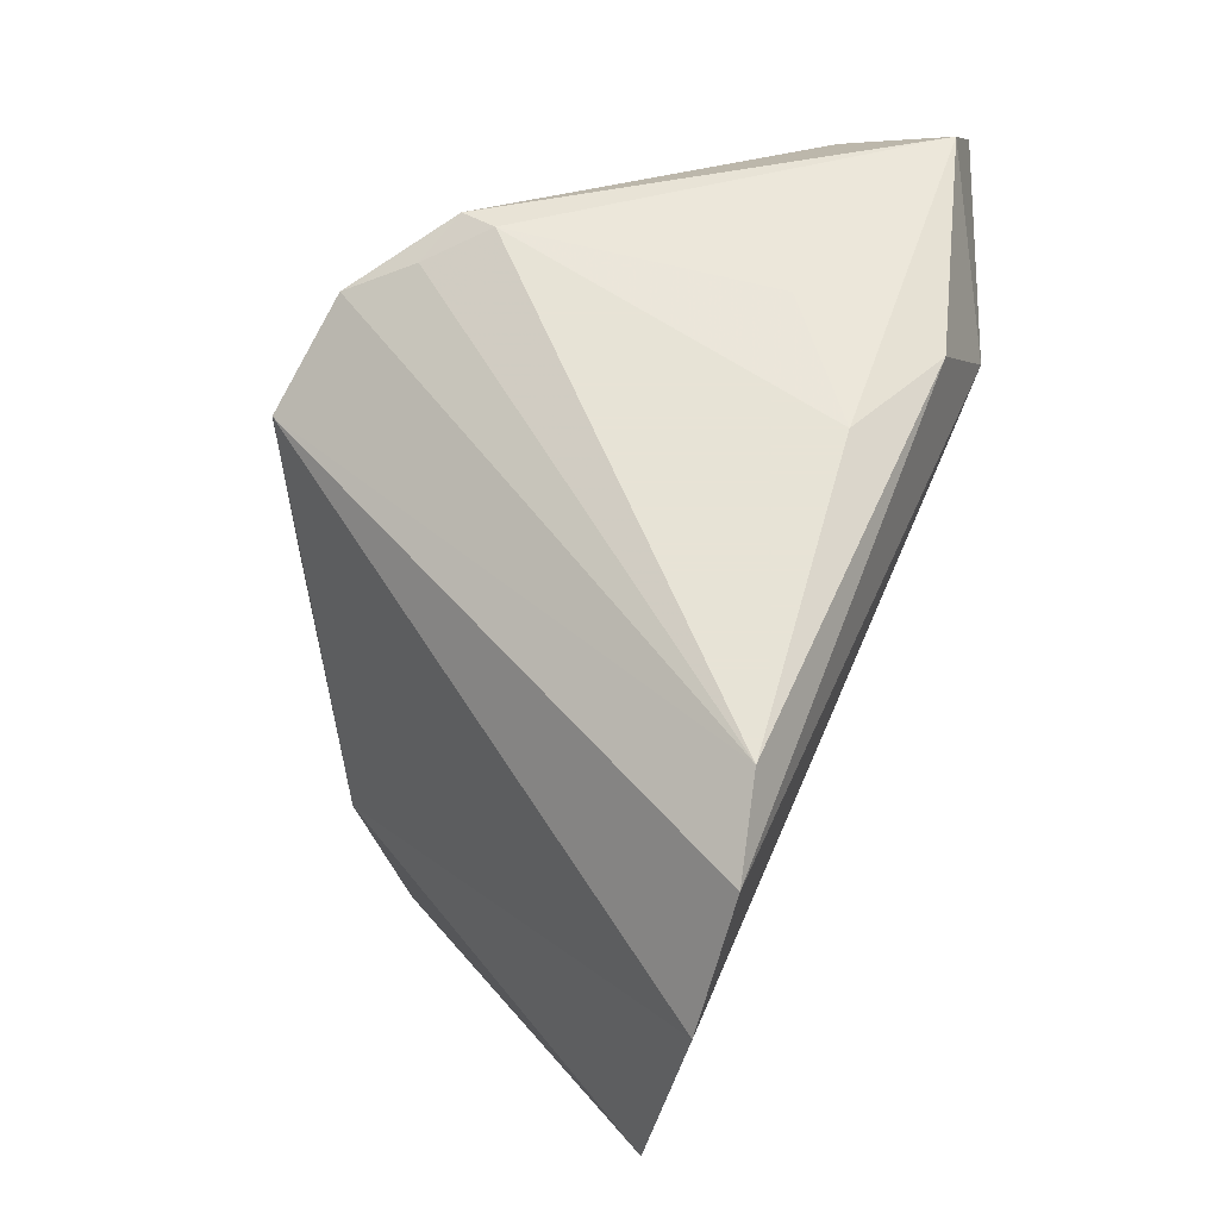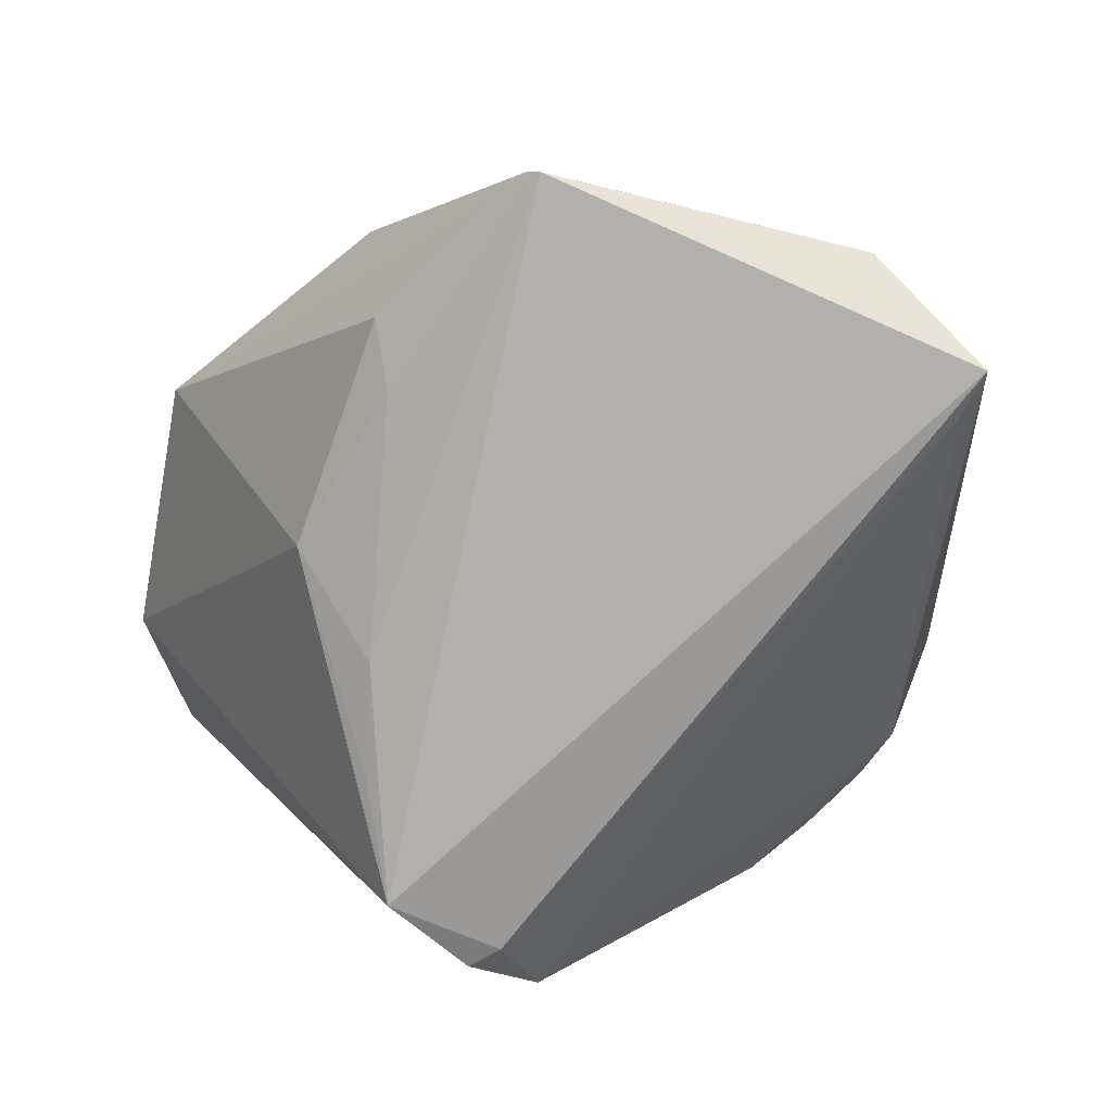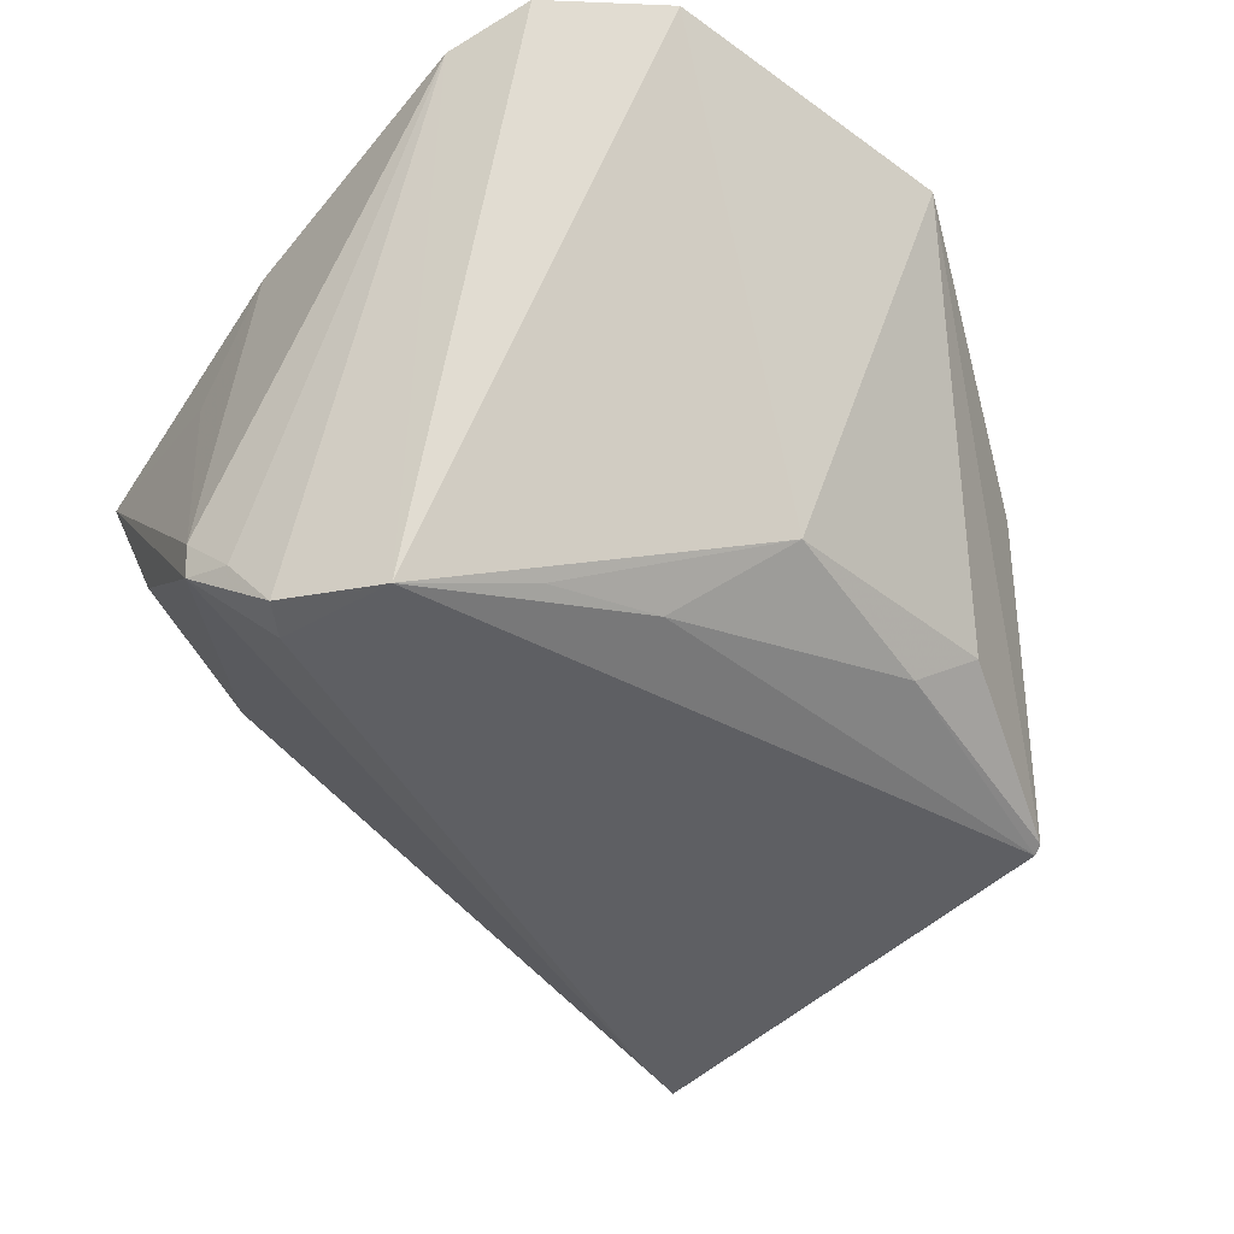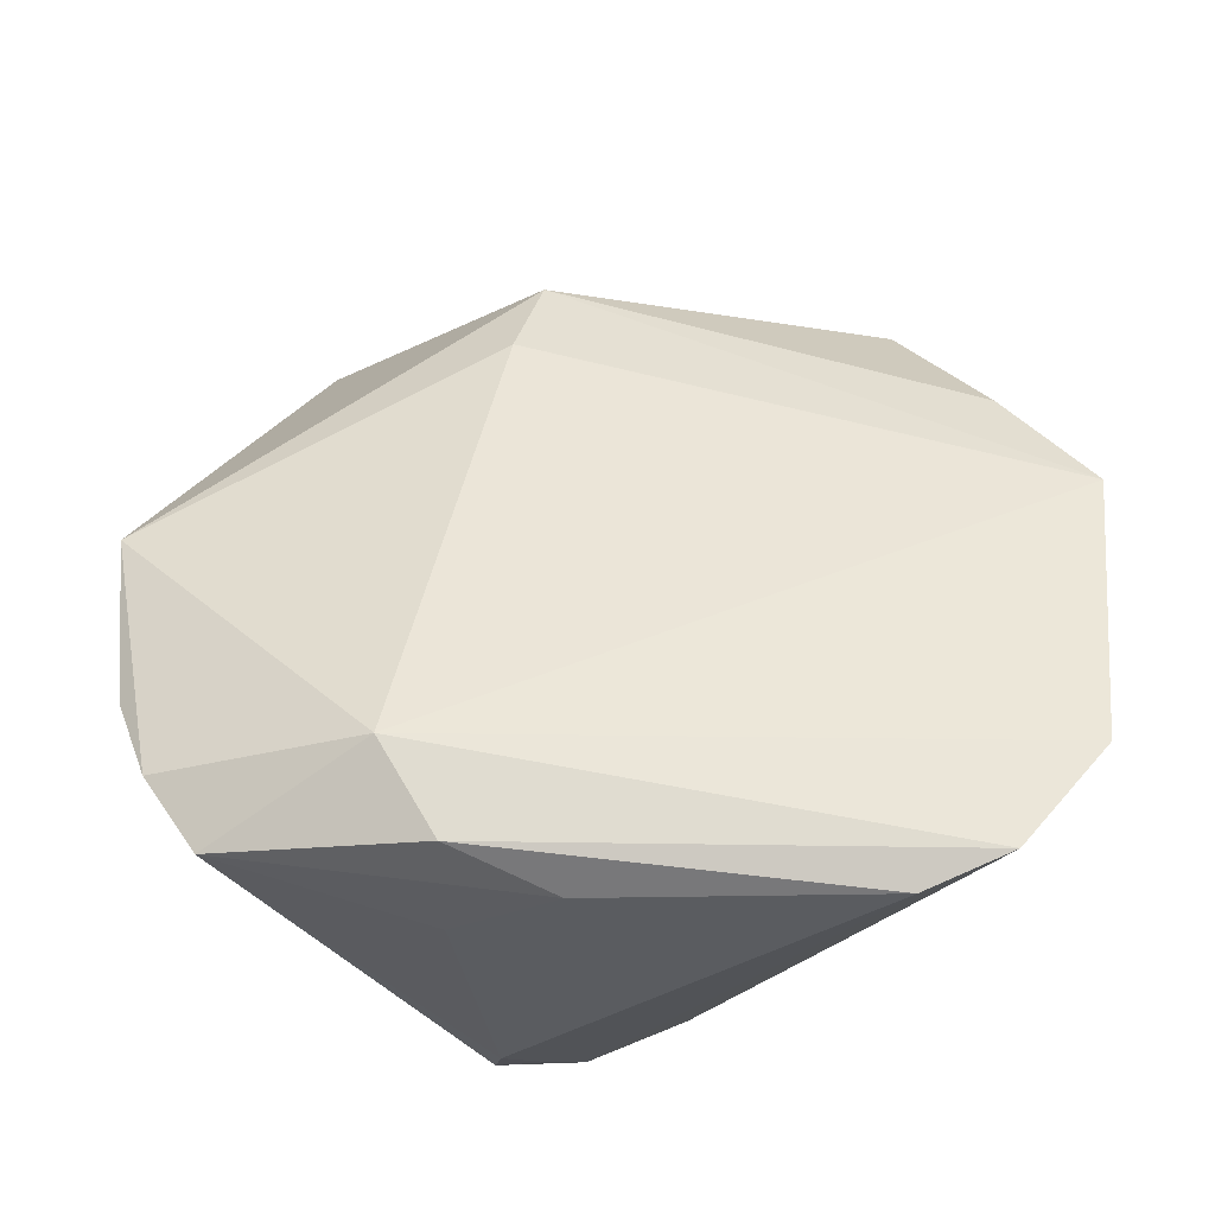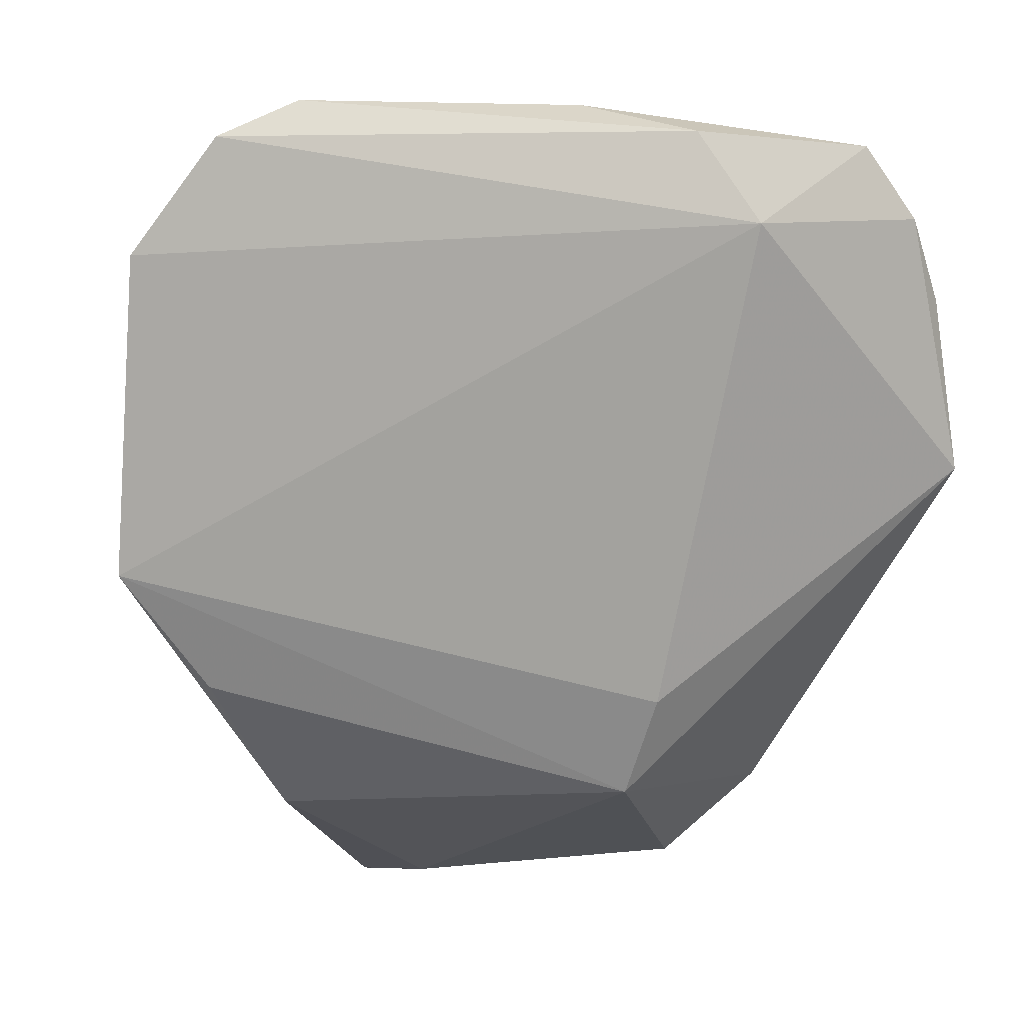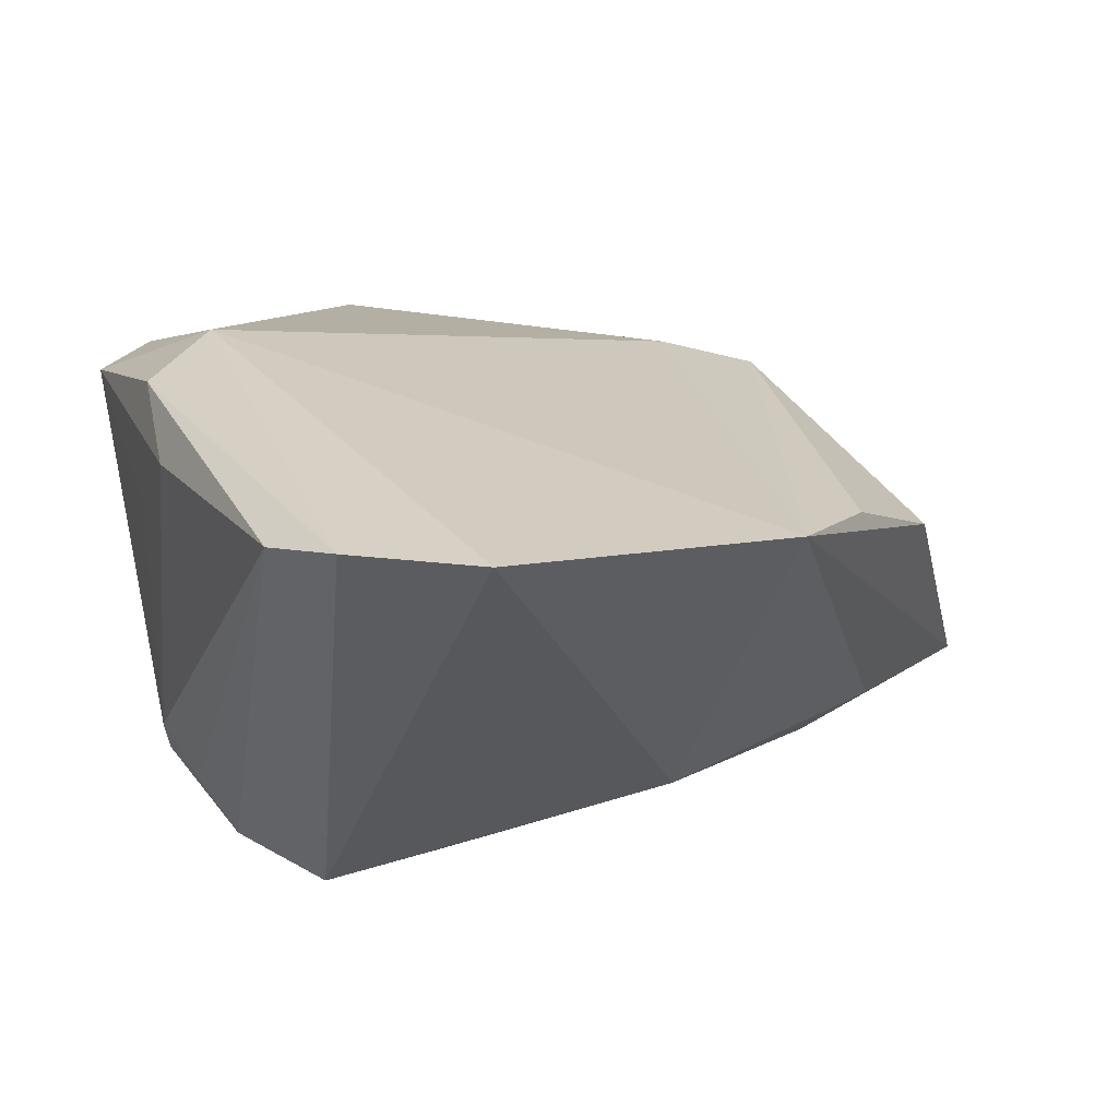
<metadata>
{"format":"obj","ext":"obj","renderer":"f3d","projection":"perspective","resolution":1024,"background":"white","views":[{"elev":62.6,"azim":-66.9,"up":"+Y"},{"elev":-70.6,"azim":-13.8,"up":"+Z"},{"elev":-46.9,"azim":-129.1,"up":"+Z"},{"elev":55.8,"azim":-176.8,"up":"+Z"},{"elev":7.4,"azim":-16.8,"up":"+Y"},{"elev":26.7,"azim":-116.9,"up":"+Z"}]}
</metadata>
<code>
v 0.008399 0.04107 -0.02018
v 0.01228 0.03914 0.02412
v 0.04929 8.394e-05 0.014
v 0.03367 -0.04184 -0.01142
v -0.04076 -0.02021 0.01795
v -0.01154 0.03014 -0.03024
v -0.02768 -0.03133 -0.01314
v -0.03052 -0.004257 -0.01626
v 0.03356 -0.04117 -0.009497
v 0.007947 -0.03613 0.01427
v 0.03438 0.03281 0.006116
v 0.001816 -0.05113 -0.01845
v -0.0008233 0.03662 -0.02807
v -0.01731 0.01696 -0.02607
v 0.03688 -0.04411 -0.02466
v -0.04055 0.03811 0.02616
v 0.002236 0.03337 -0.0285
v 0.007635 0.04193 -0.0165
v -0.04942 0.02619 0.02606
v 0.0462 0.02001 0.01426
v 0.002953 0.0396 -0.02193
v -0.02452 -0.02476 -0.01802
v 0.04764 0.01197 0.009897
v -0.0308 -0.0357 0.00886
v 0.02345 -0.05148 -0.01387
v -0.03146 0.04193 0.02372
v 0.03563 -0.03842 -0.02405
v -0.05081 -0.006978 0.02246
v -0.01529 -0.05201 -0.01831
v 0.01219 0.04088 0.009789
v -0.01403 -0.05234 -0.01887
v 0.04205 0.02951 0.01668
v 0.01043 -0.02499 0.01805
v -0.01968 0.00441 -0.02417
v 0.01904 0.0292 0.02616
v -0.009147 -0.05136 -0.01329
v 0.0005836 0.04193 0.01944
v 0.0358 0.03778 0.01672
f 19 8 28
f 7 28 8
f 31 15 12
f 12 25 31
f 15 25 12
f 2 26 16
f 6 8 19
f 19 16 6
f 26 13 6
f 6 16 26
f 6 13 17
f 6 15 31
f 17 15 6
f 17 13 1
f 38 11 1
f 1 18 38
f 37 26 2
f 37 18 26
f 2 38 37
f 21 13 26
f 26 18 21
f 21 1 13
f 18 1 21
f 15 3 9
f 10 25 9
f 9 3 10
f 23 3 15
f 23 1 11
f 10 3 33
f 33 28 10
f 35 38 2
f 35 33 3
f 2 16 35
f 35 16 19
f 19 28 35
f 28 33 35
f 10 24 36
f 31 25 36
f 36 25 10
f 10 28 5
f 5 24 10
f 28 24 5
f 22 7 8
f 38 18 30
f 30 37 38
f 18 37 30
f 4 25 15
f 15 9 4
f 4 9 25
f 27 23 15
f 1 23 27
f 27 15 17
f 17 1 27
f 20 23 11
f 3 23 20
f 31 36 29
f 29 36 24
f 29 22 31
f 7 22 29
f 29 24 28
f 28 7 29
f 34 22 8
f 34 6 31
f 31 22 34
f 38 35 32
f 32 11 38
f 32 20 11
f 32 35 3
f 3 20 32
f 8 6 14
f 14 34 8
f 6 34 14

</code>
